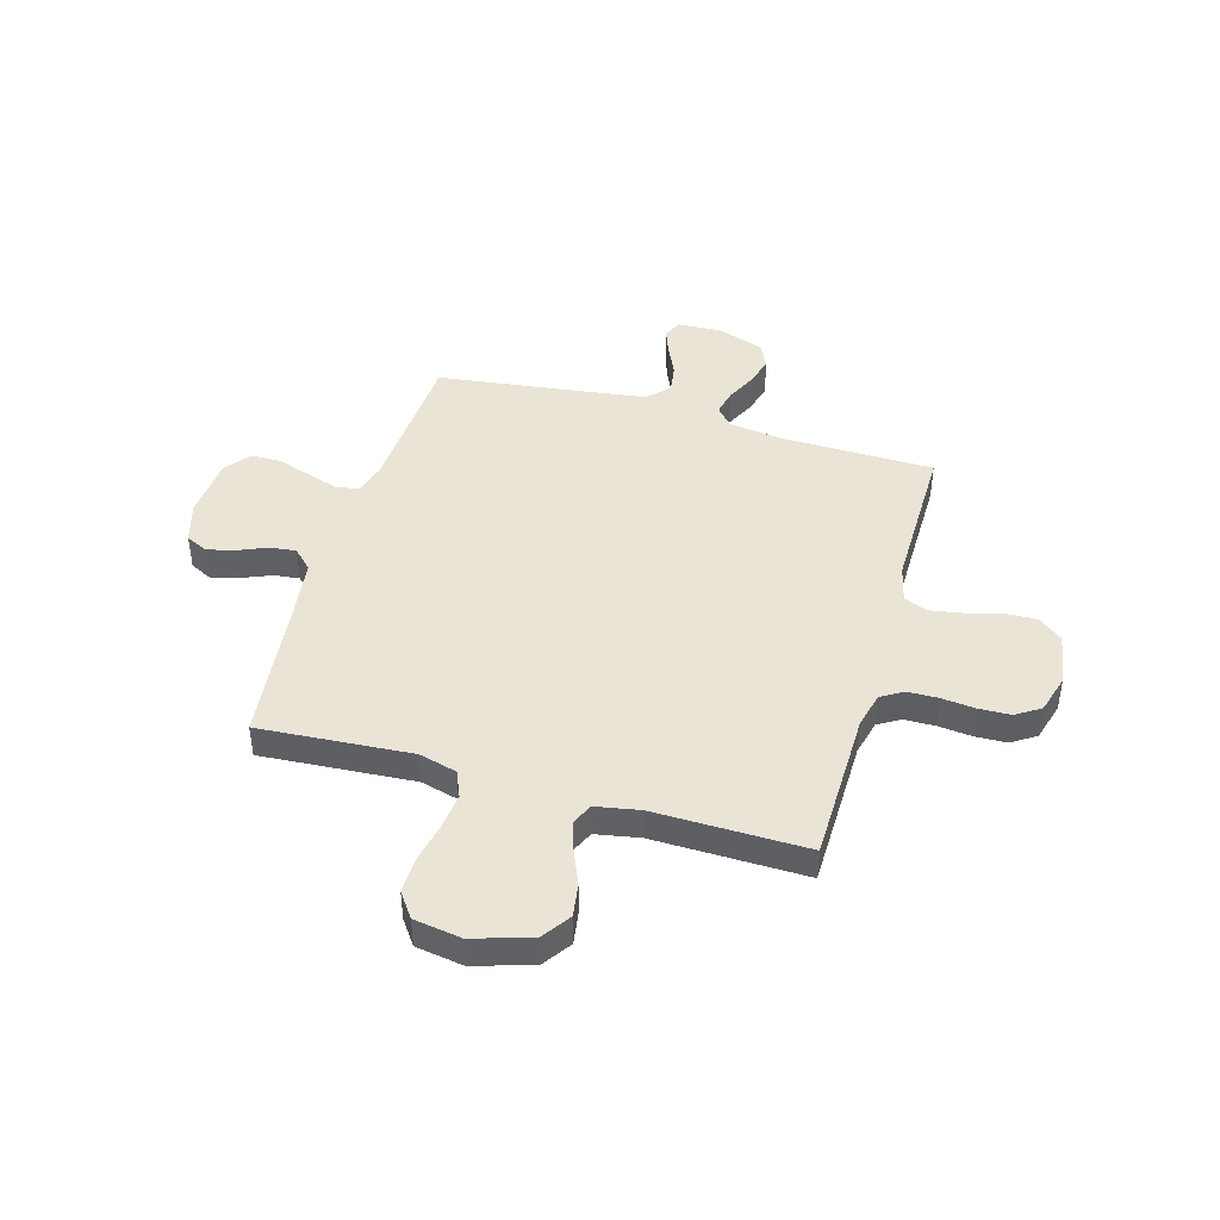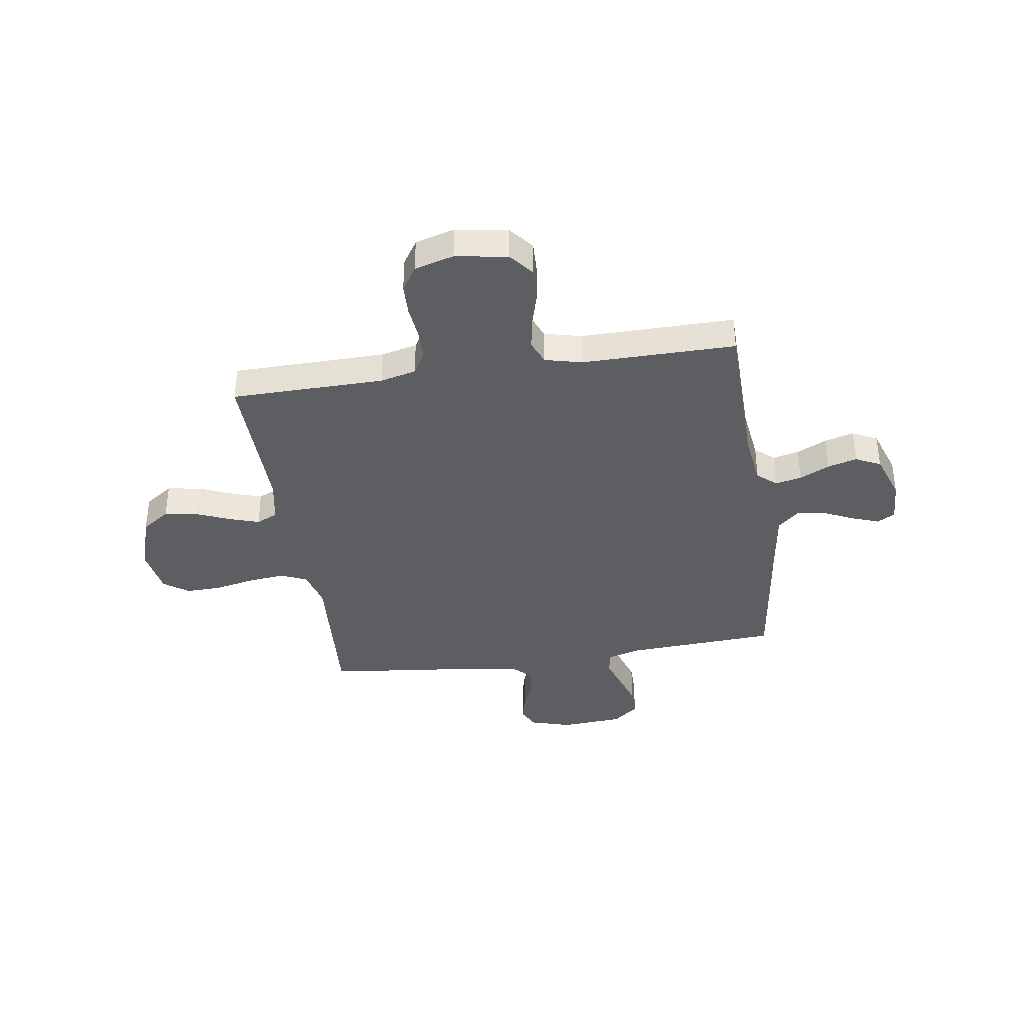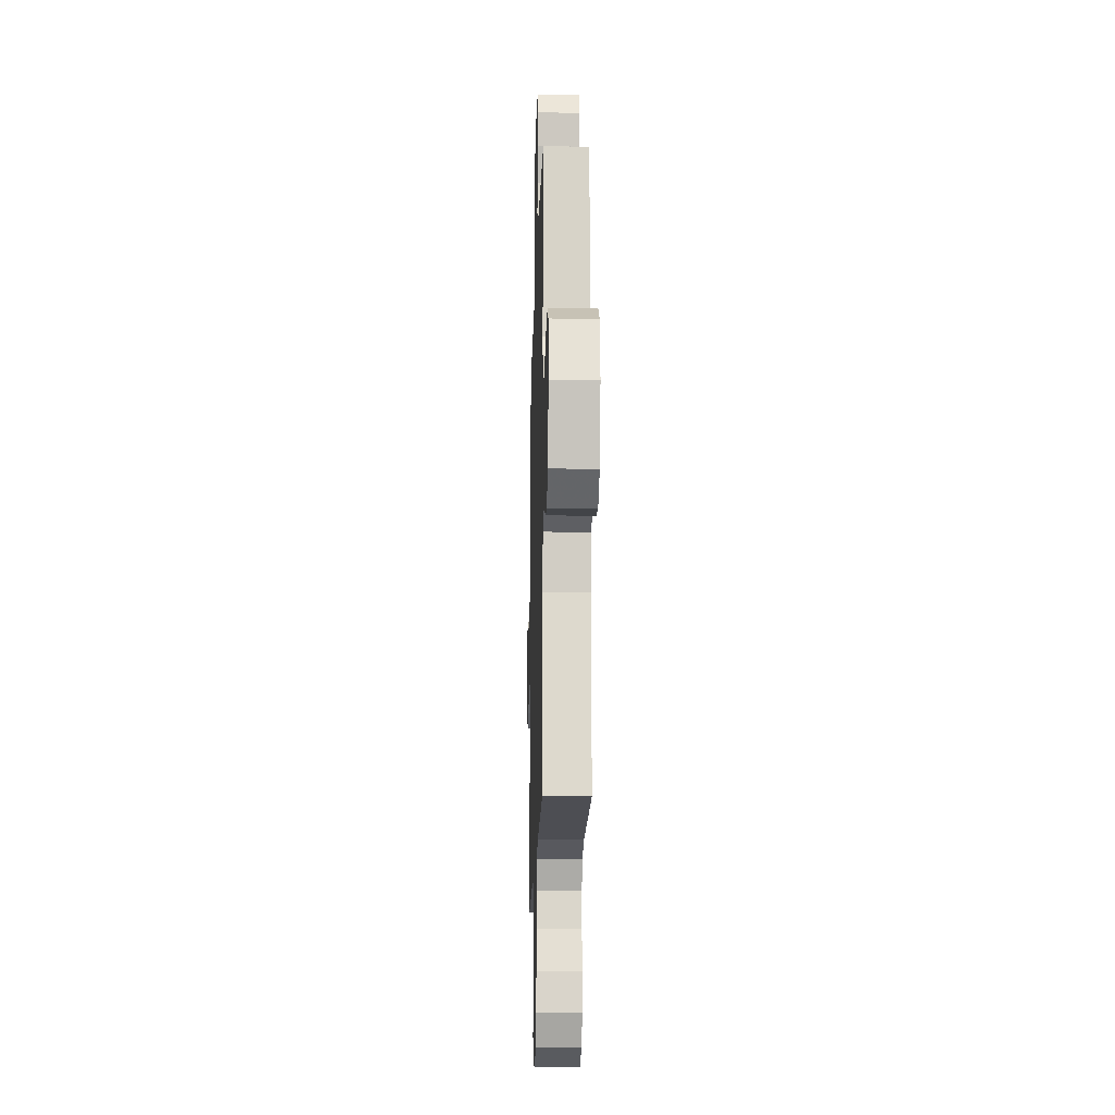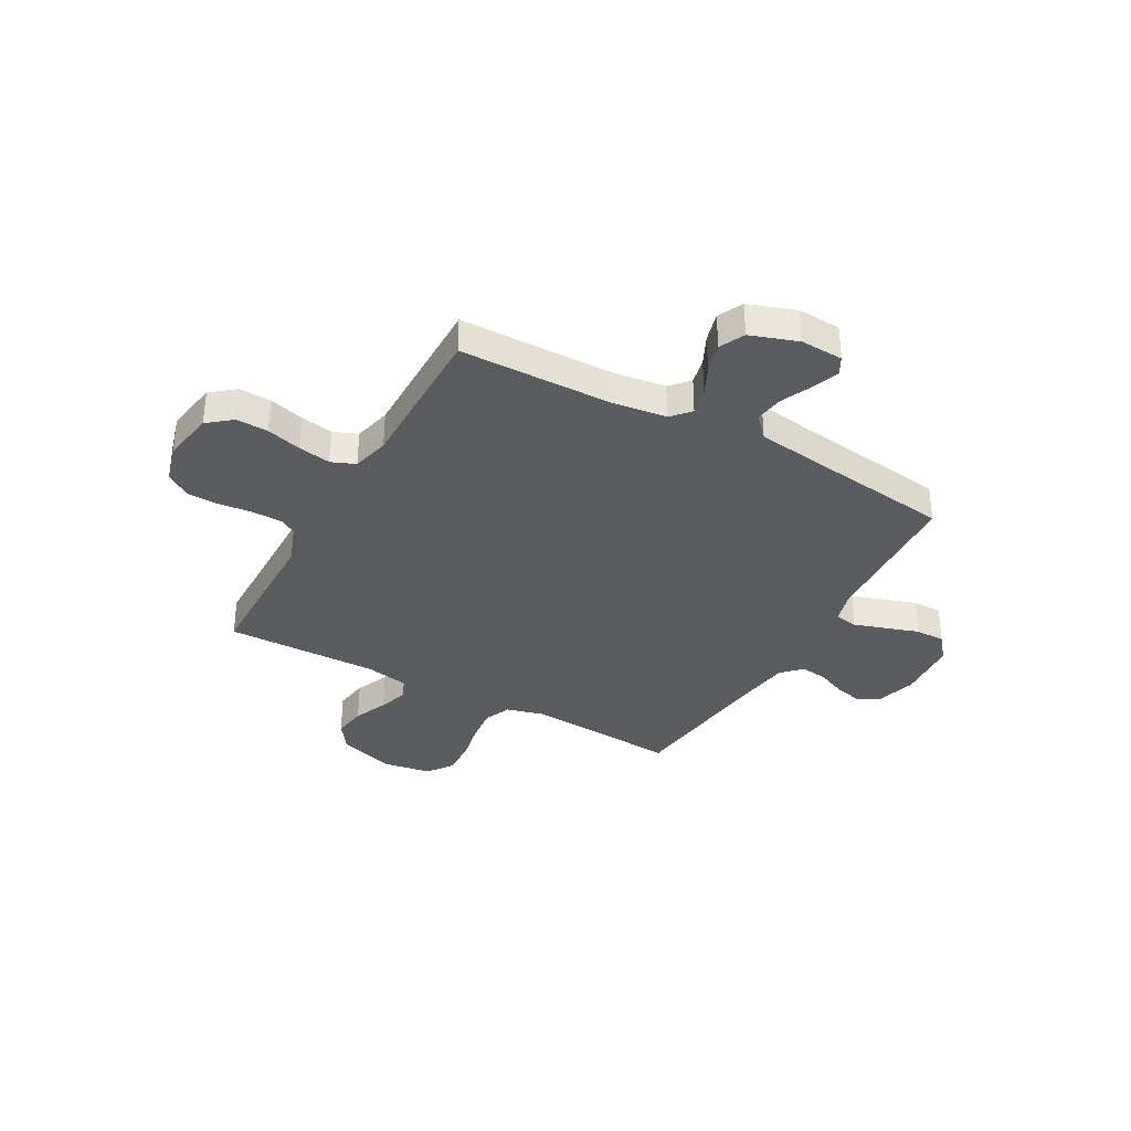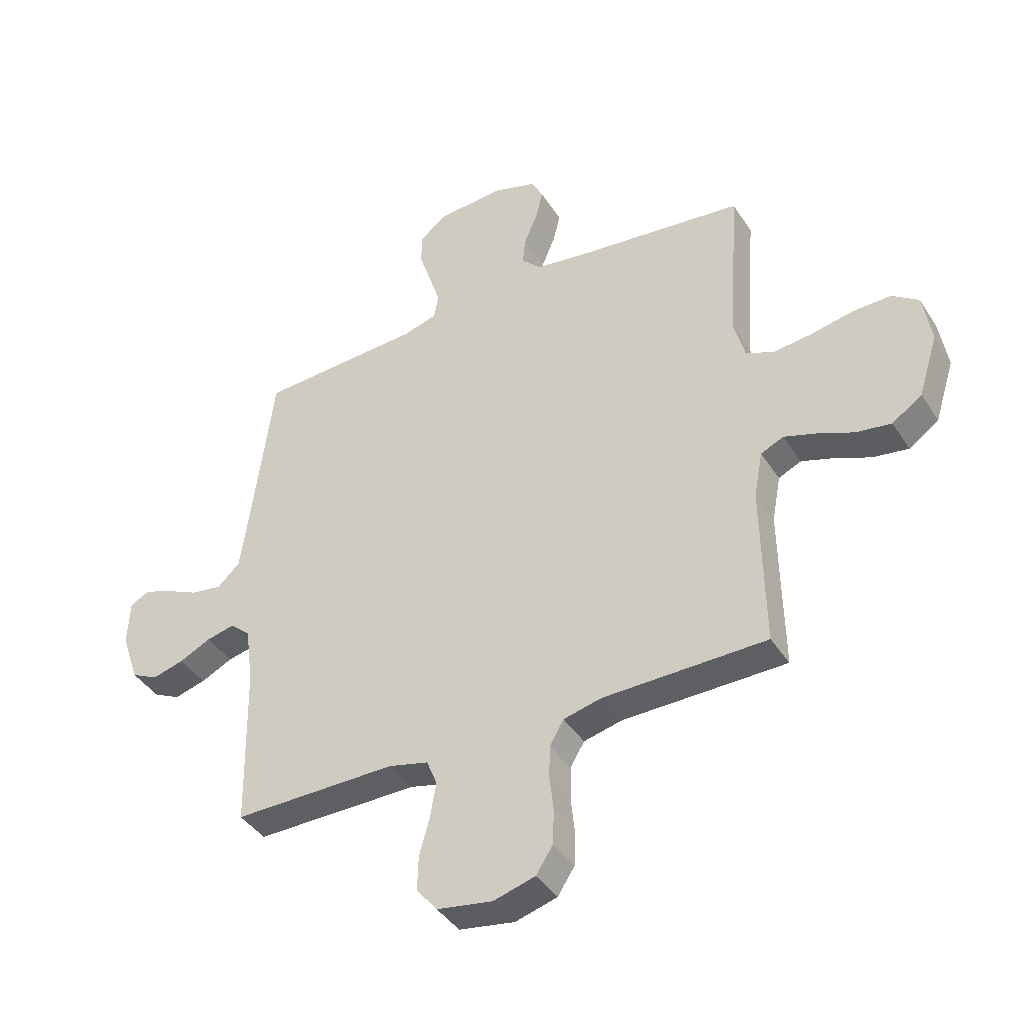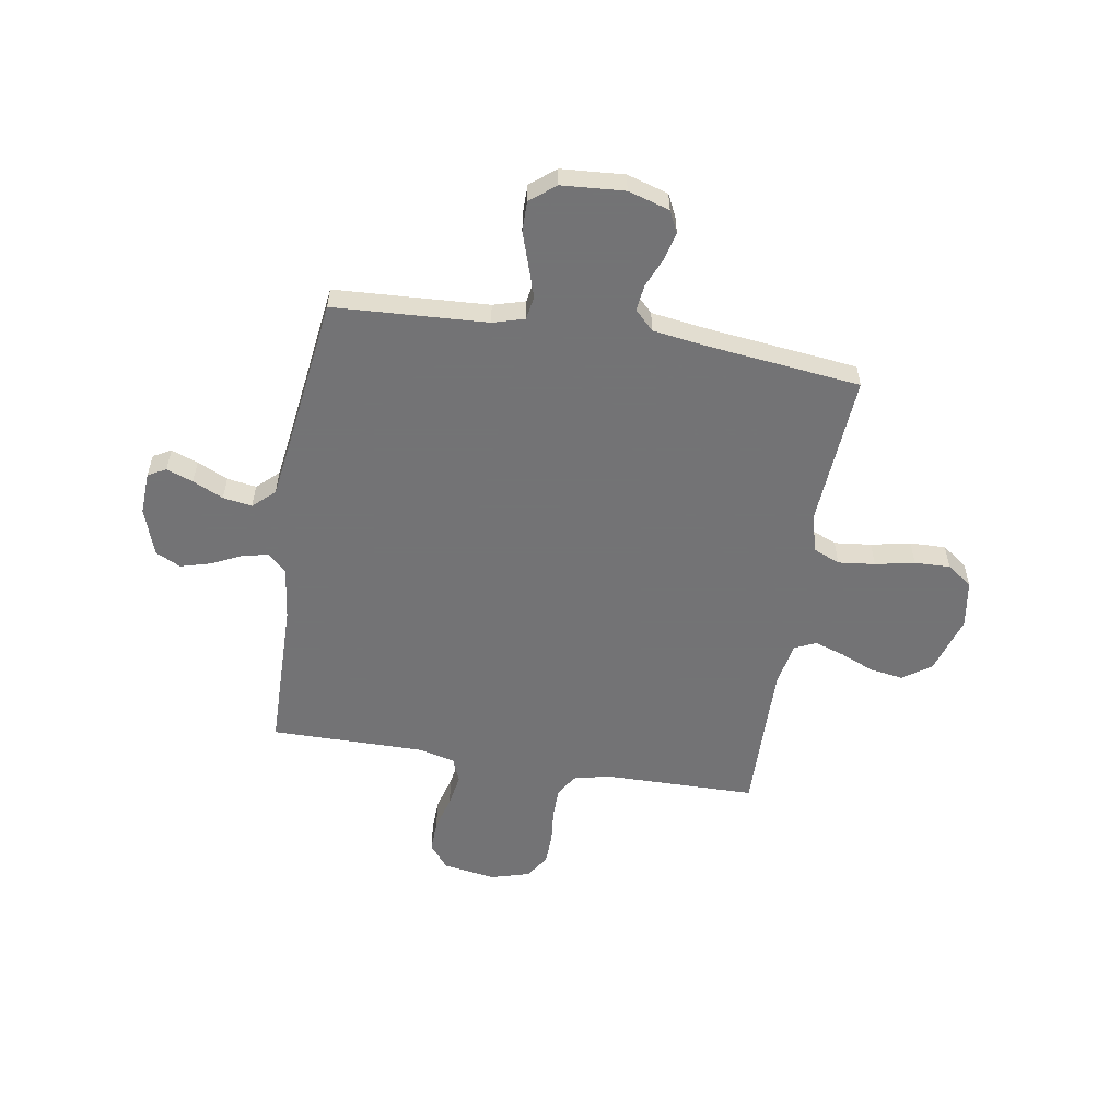
<metadata>
{"format":"obj","ext":"obj","renderer":"f3d","projection":"perspective","resolution":1024,"background":"white","views":[{"elev":43.8,"azim":106.1,"up":"+Y"},{"elev":-38.0,"azim":-171.4,"up":"+Y"},{"elev":-16.7,"azim":88.4,"up":"+Z"},{"elev":-34.9,"azim":-119.1,"up":"+Y"},{"elev":-40.8,"azim":29.7,"up":"+Z"},{"elev":-56.0,"azim":-9.4,"up":"+Y"}]}
</metadata>
<code>
v -0.5 0.07 -0.5
v -0.505 0.07 -0.2
v -0.519 0.07 -0.094
v -0.556 0.07 -0.061
v -0.608 0.07 -0.073
v -0.666 0.07 -0.101
v -0.724 0.07 -0.117
v -0.773 0.07 -0.093
v -0.805 0.07 0
v -0.801 0.07 0.084
v -0.766 0.07 0.103
v -0.714 0.07 0.084
v -0.654 0.07 0.056
v -0.597 0.07 0.047
v -0.555 0.07 0.086
v -0.539 0.07 0.2
v -0.5 0.07 0.5
v -0.2 0.07 0.517
v -0.138 0.07 0.535
v -0.13 0.07 0.581
v -0.15 0.07 0.642
v -0.172 0.07 0.709
v -0.172 0.07 0.767
v -0.123 0.07 0.807
v 0 0.07 0.816
v 0.081 0.07 0.792
v 0.102 0.07 0.749
v 0.088 0.07 0.694
v 0.064 0.07 0.637
v 0.058 0.07 0.586
v 0.095 0.07 0.549
v 0.2 0.07 0.534
v 0.5 0.07 0.5
v 0.479 0.07 0.2
v 0.499 0.07 0.125
v 0.551 0.07 0.103
v 0.623 0.07 0.111
v 0.7 0.07 0.127
v 0.77 0.07 0.129
v 0.819 0.07 0.094
v 0.834 0.07 0
v 0.798 0.07 -0.114
v 0.743 0.07 -0.152
v 0.678 0.07 -0.142
v 0.611 0.07 -0.114
v 0.553 0.07 -0.095
v 0.511 0.07 -0.114
v 0.495 0.07 -0.2
v 0.5 0.07 -0.5
v 0.2 0.07 -0.504
v 0.13 0.07 -0.521
v 0.104 0.07 -0.565
v 0.103 0.07 -0.625
v 0.11 0.07 -0.691
v 0.108 0.07 -0.753
v 0.077 0.07 -0.801
v 0 0.07 -0.823
v -0.102 0.07 -0.806
v -0.14 0.07 -0.759
v -0.138 0.07 -0.696
v -0.119 0.07 -0.627
v -0.108 0.07 -0.563
v -0.127 0.07 -0.516
v -0.2 0.07 -0.498
v -0.5 0 -0.5
v -0.505 0 -0.2
v -0.519 0 -0.094
v -0.556 0 -0.061
v -0.608 0 -0.073
v -0.666 0 -0.101
v -0.724 0 -0.117
v -0.773 0 -0.093
v -0.805 0 0
v -0.801 0 0.084
v -0.766 0 0.103
v -0.714 0 0.084
v -0.654 0 0.056
v -0.597 0 0.047
v -0.555 0 0.086
v -0.539 0 0.2
v -0.5 0 0.5
v -0.2 0 0.517
v -0.138 0 0.535
v -0.13 0 0.581
v -0.15 0 0.642
v -0.172 0 0.709
v -0.172 0 0.767
v -0.123 0 0.807
v 0 0 0.816
v 0.081 0 0.792
v 0.102 0 0.749
v 0.088 0 0.694
v 0.064 0 0.637
v 0.058 0 0.586
v 0.095 0 0.549
v 0.2 0 0.534
v 0.5 0 0.5
v 0.479 0 0.2
v 0.499 0 0.125
v 0.551 0 0.103
v 0.623 0 0.111
v 0.7 0 0.127
v 0.77 0 0.129
v 0.819 0 0.094
v 0.834 0 0
v 0.798 0 -0.114
v 0.743 0 -0.152
v 0.678 0 -0.142
v 0.611 0 -0.114
v 0.553 0 -0.095
v 0.511 0 -0.114
v 0.495 0 -0.2
v 0.5 0 -0.5
v 0.2 0 -0.504
v 0.13 0 -0.521
v 0.104 0 -0.565
v 0.103 0 -0.625
v 0.11 0 -0.691
v 0.108 0 -0.753
v 0.077 0 -0.801
v 0 0 -0.823
v -0.102 0 -0.806
v -0.14 0 -0.759
v -0.138 0 -0.696
v -0.119 0 -0.627
v -0.108 0 -0.563
v -0.127 0 -0.516
v -0.2 0 -0.498
f 58 59 60 61
f 58 61 62
f 57 58 62
f 56 57 62 63
f 53 54 55 56
f 52 53 56 63
f 48 49 50
f 47 48 50 51
f 42 43 44 45
f 42 45 46
f 41 42 46
f 40 41 46
f 37 38 39 40
f 36 37 40 46
f 35 36 46 47
f 32 33 34
f 31 32 34 35
f 30 31 35 47
f 26 27 28 29
f 26 29 30
f 25 26 30
f 24 25 30
f 21 22 23 24
f 20 21 24 30
f 19 20 30 47
f 16 17 18
f 15 16 18 19
f 10 11 12 13
f 8 9 10 13
f 8 13 14
f 5 6 7 8
f 4 5 8 14
f 3 4 14 15
f 64 1 2
f 64 2 3
f 51 52 63 64
f 19 47 51 64
f 3 15 19 64
f 125 124 123 122
f 126 125 122
f 126 122 121
f 127 126 121 120
f 120 119 118 117
f 127 120 117 116
f 114 113 112
f 115 114 112 111
f 109 108 107 106
f 110 109 106
f 110 106 105
f 110 105 104
f 104 103 102 101
f 110 104 101 100
f 111 110 100 99
f 98 97 96
f 99 98 96 95
f 111 99 95 94
f 93 92 91 90
f 94 93 90
f 94 90 89
f 94 89 88
f 88 87 86 85
f 94 88 85 84
f 111 94 84 83
f 82 81 80
f 83 82 80 79
f 77 76 75 74
f 77 74 73 72
f 78 77 72
f 72 71 70 69
f 78 72 69 68
f 79 78 68 67
f 66 65 128
f 67 66 128
f 128 127 116 115
f 128 115 111 83
f 128 83 79 67
f 1 65 66 2
f 2 66 67 3
f 3 67 68 4
f 4 68 69 5
f 5 69 70 6
f 6 70 71 7
f 7 71 72 8
f 8 72 73 9
f 9 73 74 10
f 10 74 75 11
f 11 75 76 12
f 12 76 77 13
f 13 77 78 14
f 14 78 79 15
f 15 79 80 16
f 16 80 81 17
f 17 81 82 18
f 18 82 83 19
f 19 83 84 20
f 20 84 85 21
f 21 85 86 22
f 22 86 87 23
f 23 87 88 24
f 24 88 89 25
f 25 89 90 26
f 26 90 91 27
f 27 91 92 28
f 28 92 93 29
f 29 93 94 30
f 30 94 95 31
f 31 95 96 32
f 32 96 97 33
f 33 97 98 34
f 34 98 99 35
f 35 99 100 36
f 36 100 101 37
f 37 101 102 38
f 38 102 103 39
f 39 103 104 40
f 40 104 105 41
f 41 105 106 42
f 42 106 107 43
f 43 107 108 44
f 44 108 109 45
f 45 109 110 46
f 46 110 111 47
f 47 111 112 48
f 48 112 113 49
f 49 113 114 50
f 50 114 115 51
f 51 115 116 52
f 52 116 117 53
f 53 117 118 54
f 54 118 119 55
f 55 119 120 56
f 56 120 121 57
f 57 121 122 58
f 58 122 123 59
f 59 123 124 60
f 60 124 125 61
f 61 125 126 62
f 62 126 127 63
f 63 127 128 64
f 64 128 65 1

</code>
